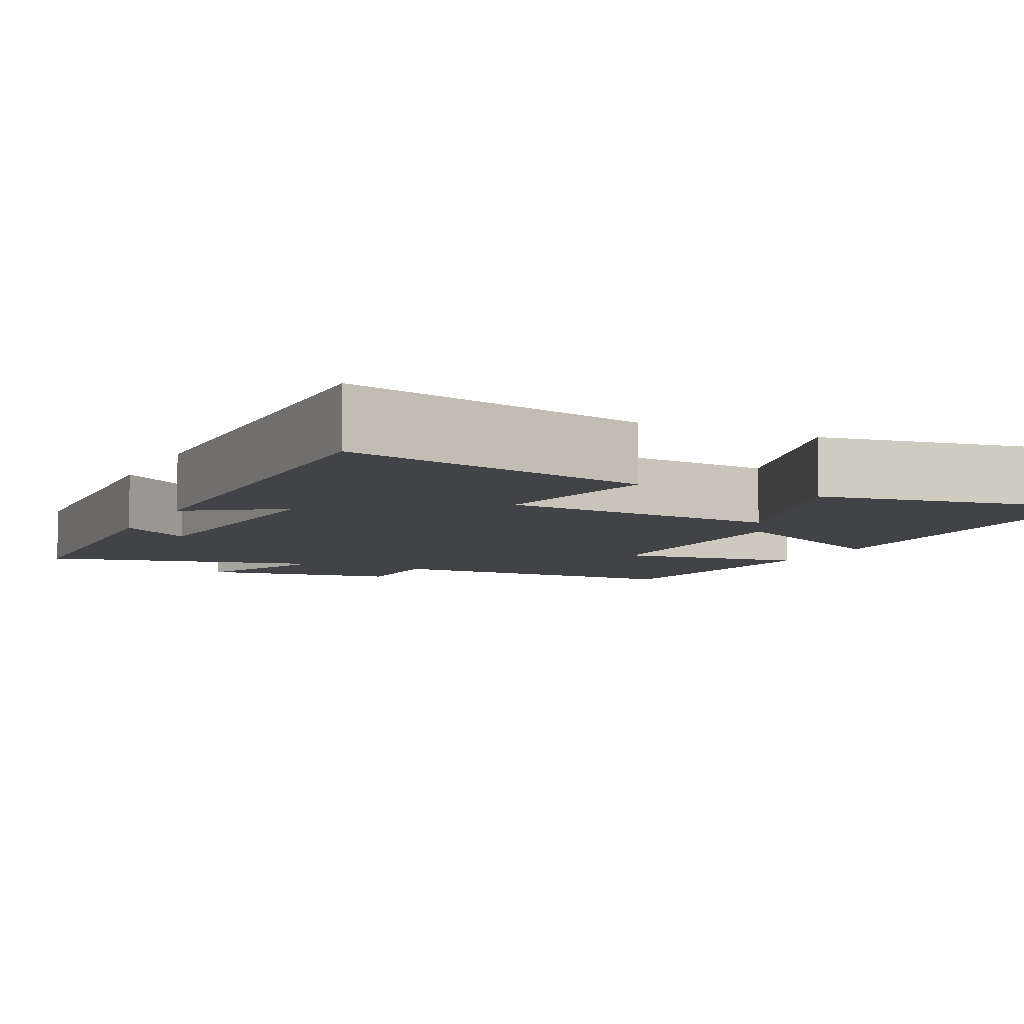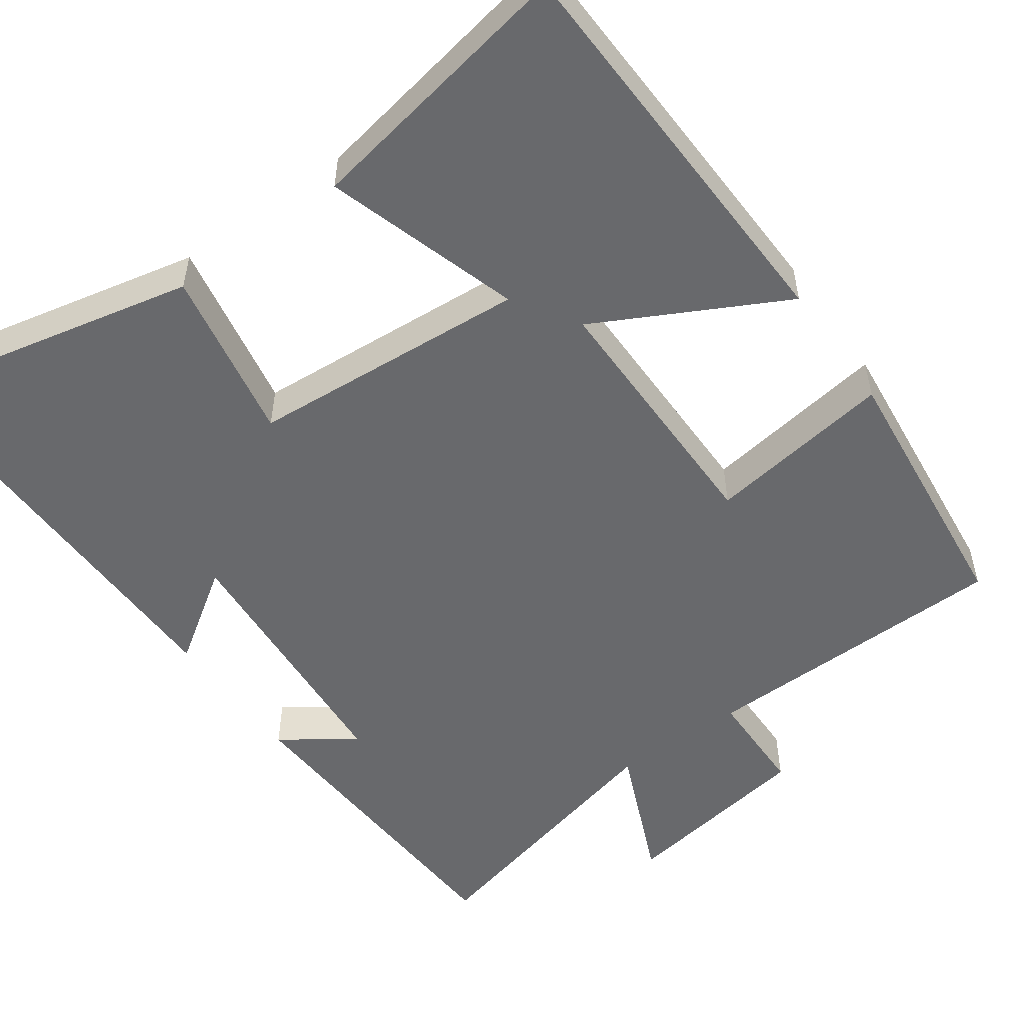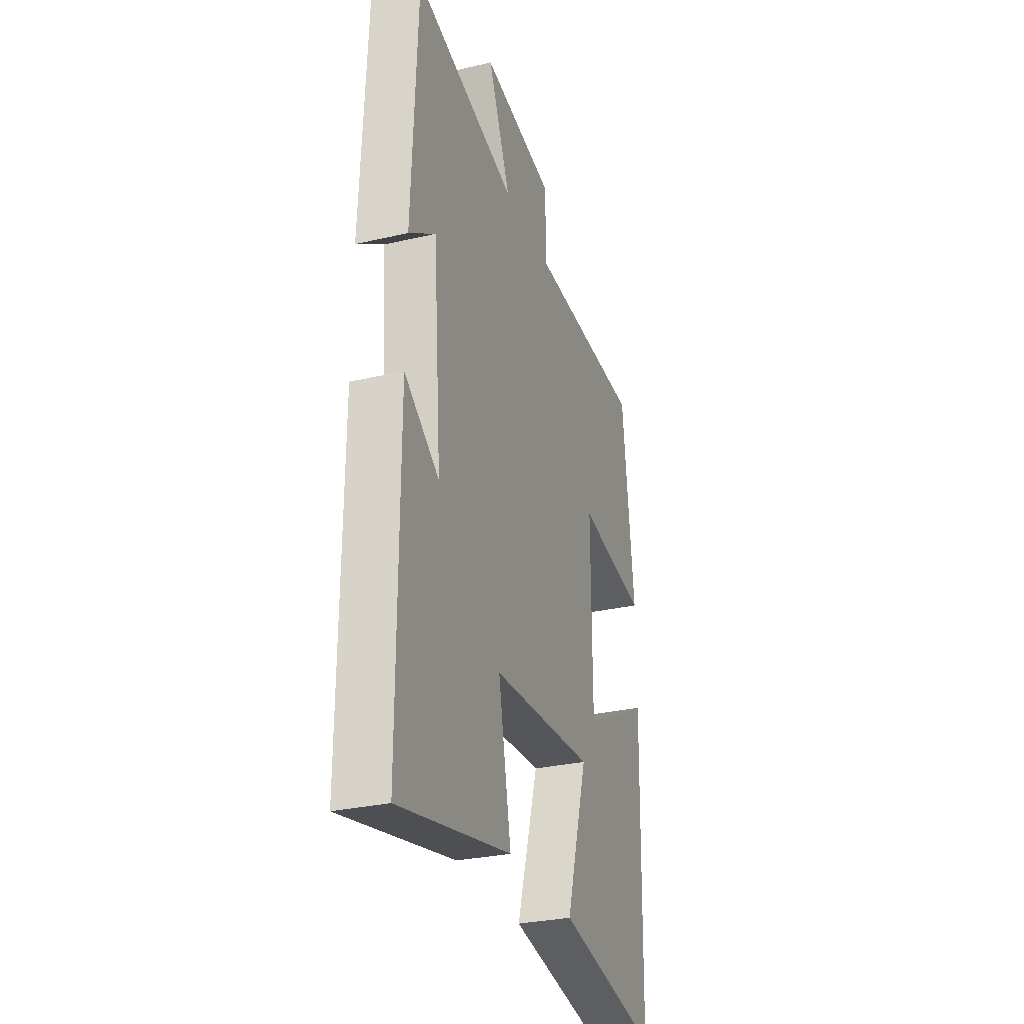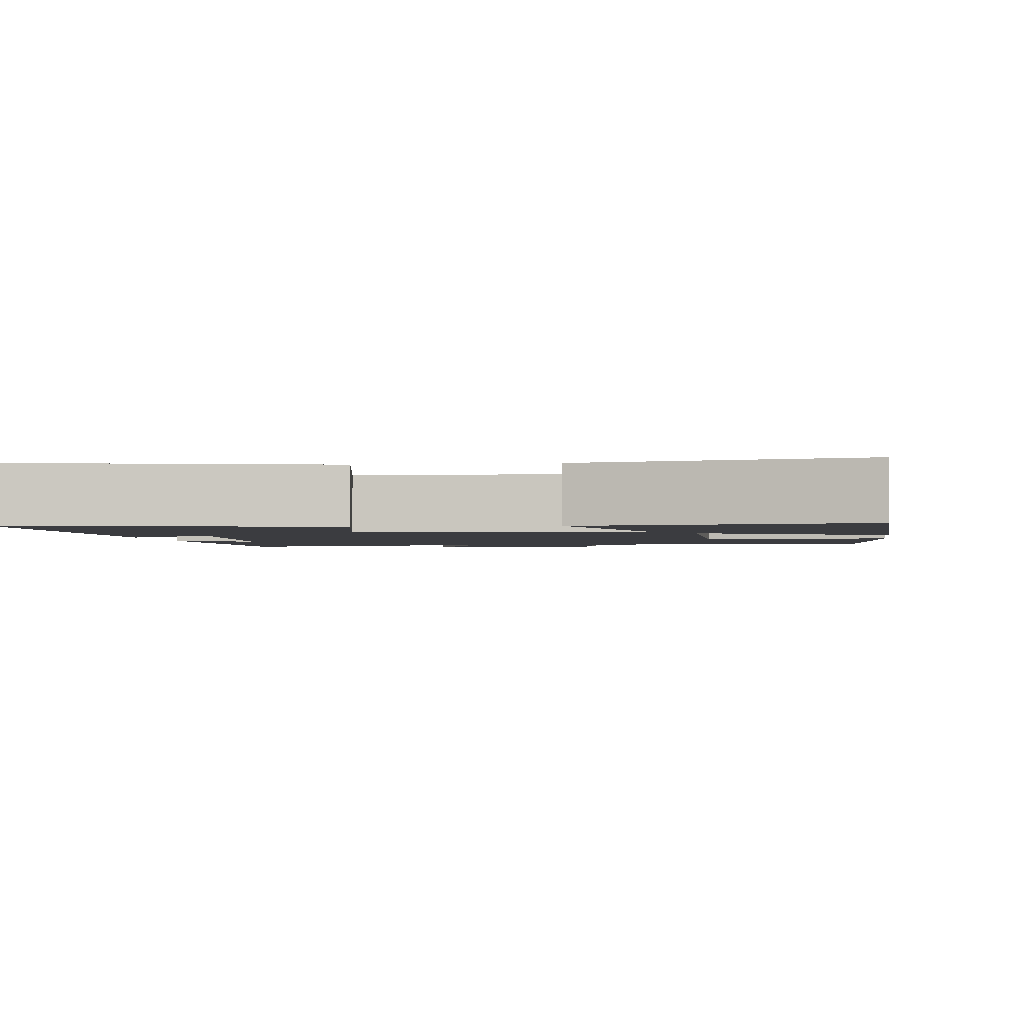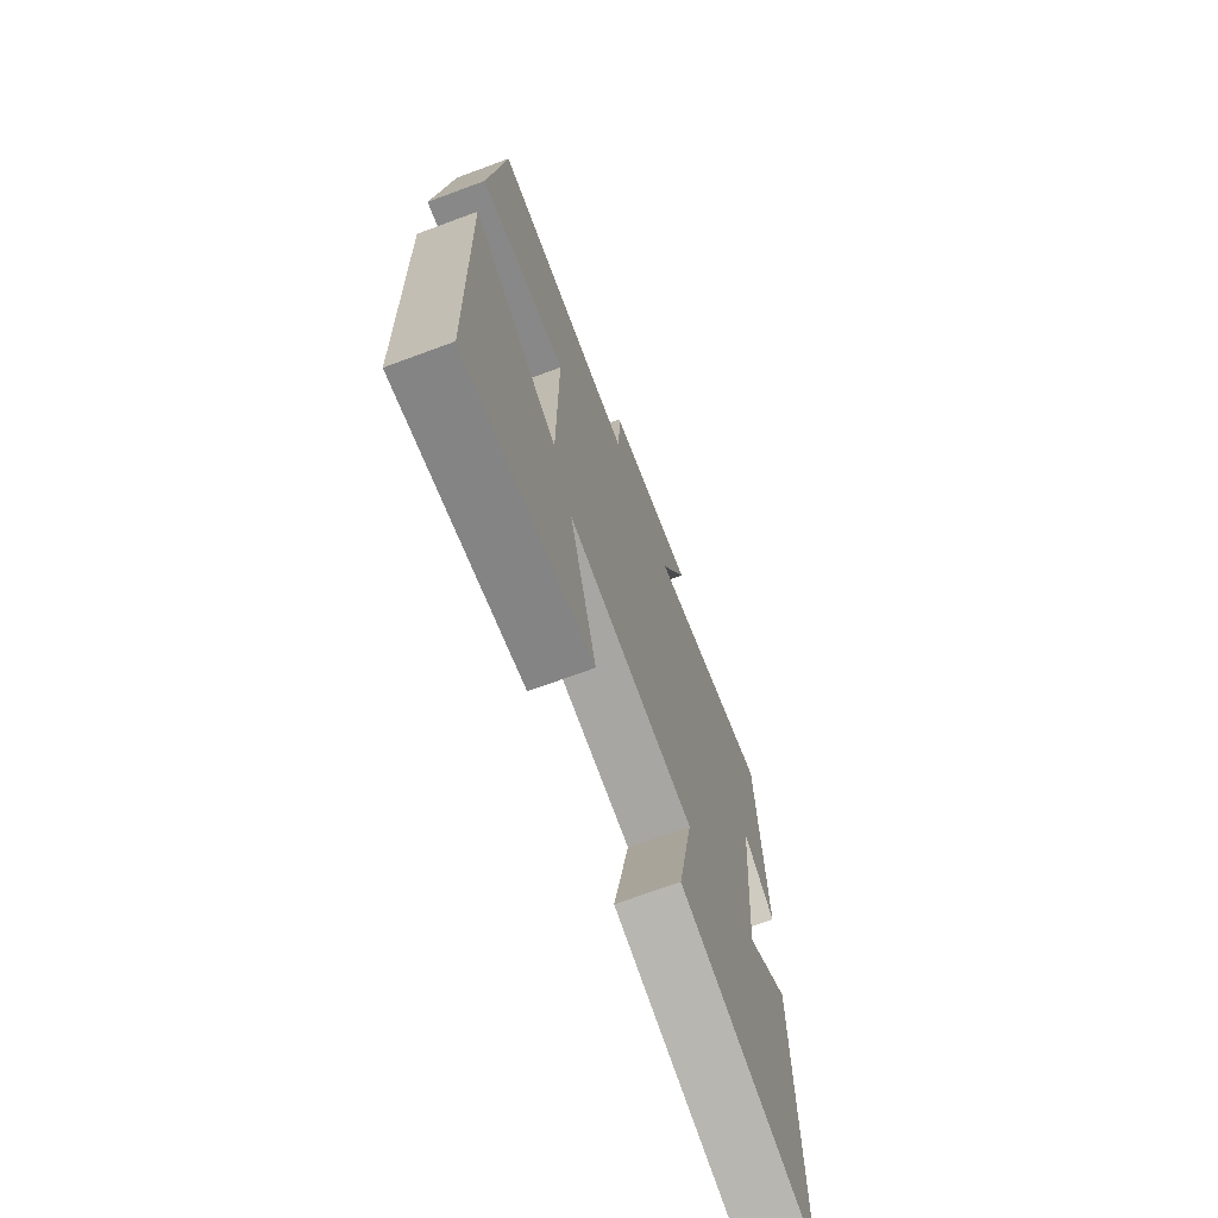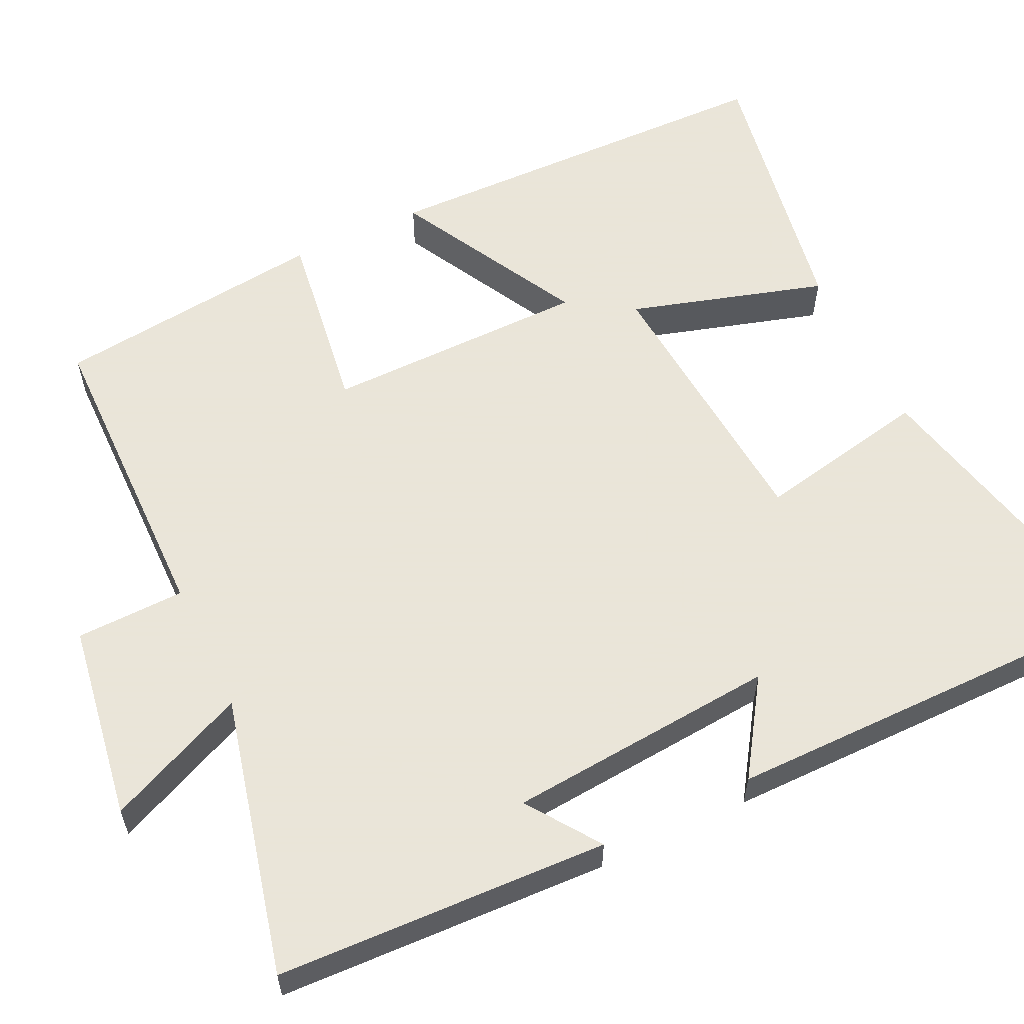
<metadata>
{"format":"obj","ext":"obj","renderer":"f3d","projection":"perspective","resolution":1024,"background":"white","views":[{"elev":-7.0,"azim":154.0,"up":"+Y"},{"elev":-52.8,"azim":-144.1,"up":"+Y"},{"elev":-29.9,"azim":108.7,"up":"+Z"},{"elev":-2.0,"azim":-172.2,"up":"+Y"},{"elev":-70.4,"azim":-69.7,"up":"+Z"},{"elev":58.6,"azim":64.3,"up":"+Y"}]}
</metadata>
<code>
v 0.502 0.07 -0.588
v 0.11 0.07 -0.5
v 0.154 0.07 -0.276
v -0.206 0.07 -0.248
v -0.13 0.07 -0.5
v -0.487 0.07 -0.563
v -0.5 0.07 -0.036
v -0.26 0.07 -0.163
v -0.258 0.07 0.177
v -0.5 0.07 0.142
v -0.46 0.07 0.494
v -0.056 0.07 0.5
v -0.053 0.07 0.64
v 0.201 0.07 0.68
v 0.122 0.07 0.5
v 0.481 0.07 0.587
v 0.5 0.07 0.161
v 0.407 0.07 0.226
v 0.379 0.07 -0.122
v 0.5 0.07 -0.041
v 0.502 0 -0.588
v 0.11 0 -0.5
v 0.154 0 -0.276
v -0.206 0 -0.248
v -0.13 0 -0.5
v -0.487 0 -0.563
v -0.5 0 -0.036
v -0.26 0 -0.163
v -0.258 0 0.177
v -0.5 0 0.142
v -0.46 0 0.494
v -0.056 0 0.5
v -0.053 0 0.64
v 0.201 0 0.68
v 0.122 0 0.5
v 0.481 0 0.587
v 0.5 0 0.161
v 0.407 0 0.226
v 0.379 0 -0.122
v 0.5 0 -0.041
f 19 20 1 2
f 18 19 2 3
f 15 16 17 18
f 15 18 3 4
f 12 13 14 15
f 12 15 4
f 9 10 11 12
f 8 9 12 4
f 6 7 8
f 4 5 6 8
f 22 21 40 39
f 23 22 39 38
f 38 37 36 35
f 24 23 38 35
f 35 34 33 32
f 24 35 32
f 32 31 30 29
f 24 32 29 28
f 28 27 26
f 28 26 25 24
f 1 21 22 2
f 2 22 23 3
f 3 23 24 4
f 4 24 25 5
f 5 25 26 6
f 6 26 27 7
f 7 27 28 8
f 8 28 29 9
f 9 29 30 10
f 10 30 31 11
f 11 31 32 12
f 12 32 33 13
f 13 33 34 14
f 14 34 35 15
f 15 35 36 16
f 16 36 37 17
f 17 37 38 18
f 18 38 39 19
f 19 39 40 20
f 20 40 21 1

</code>
